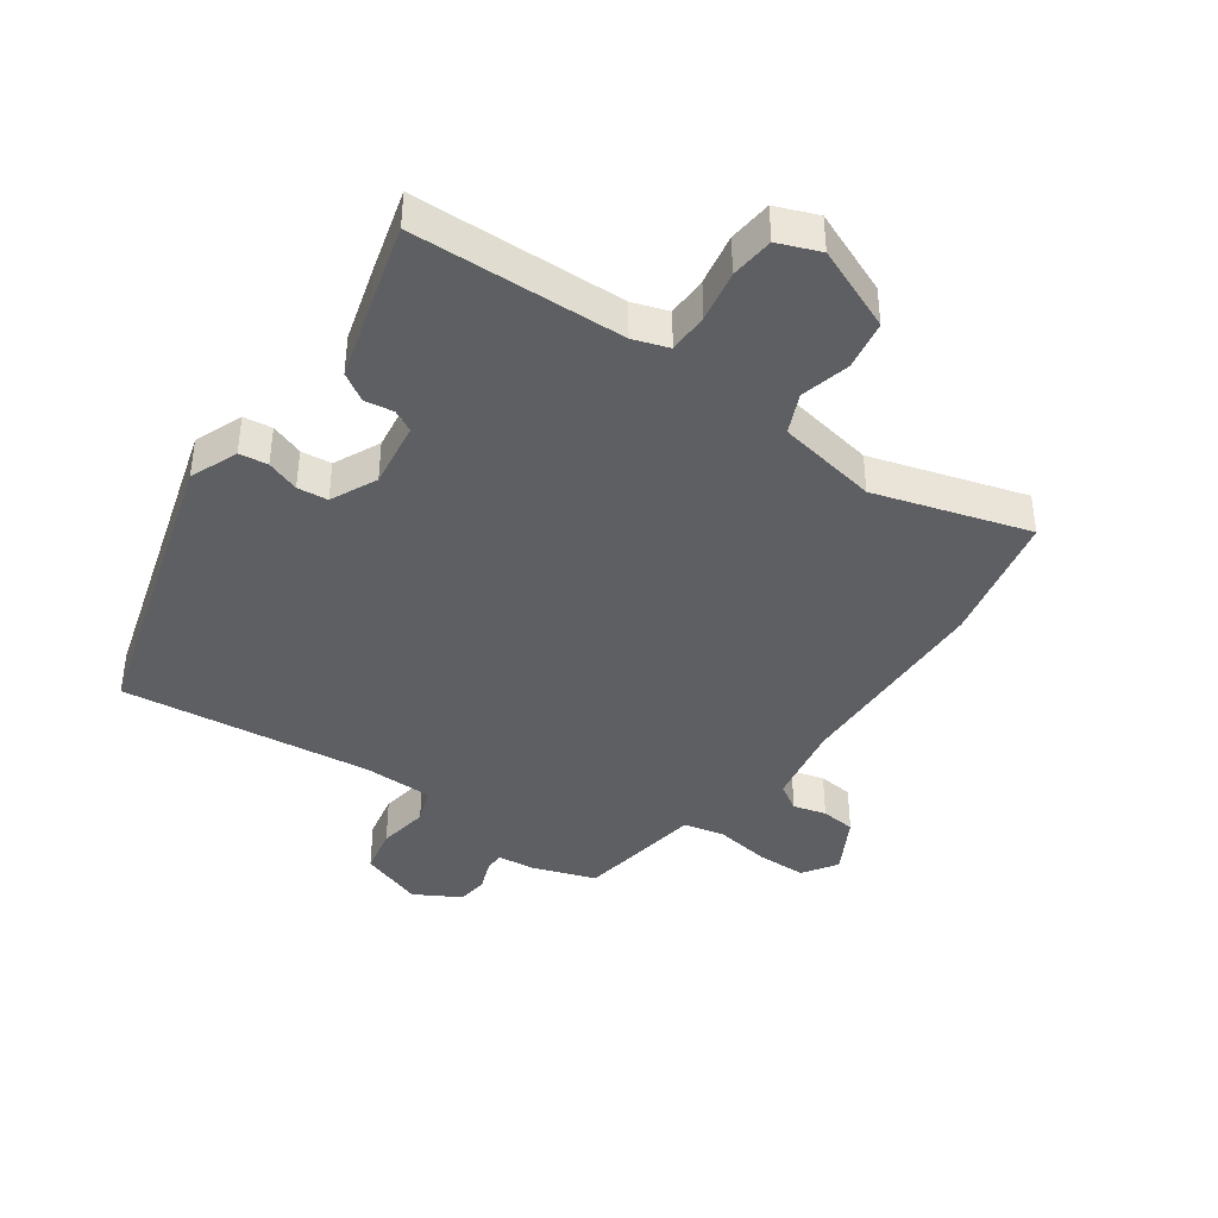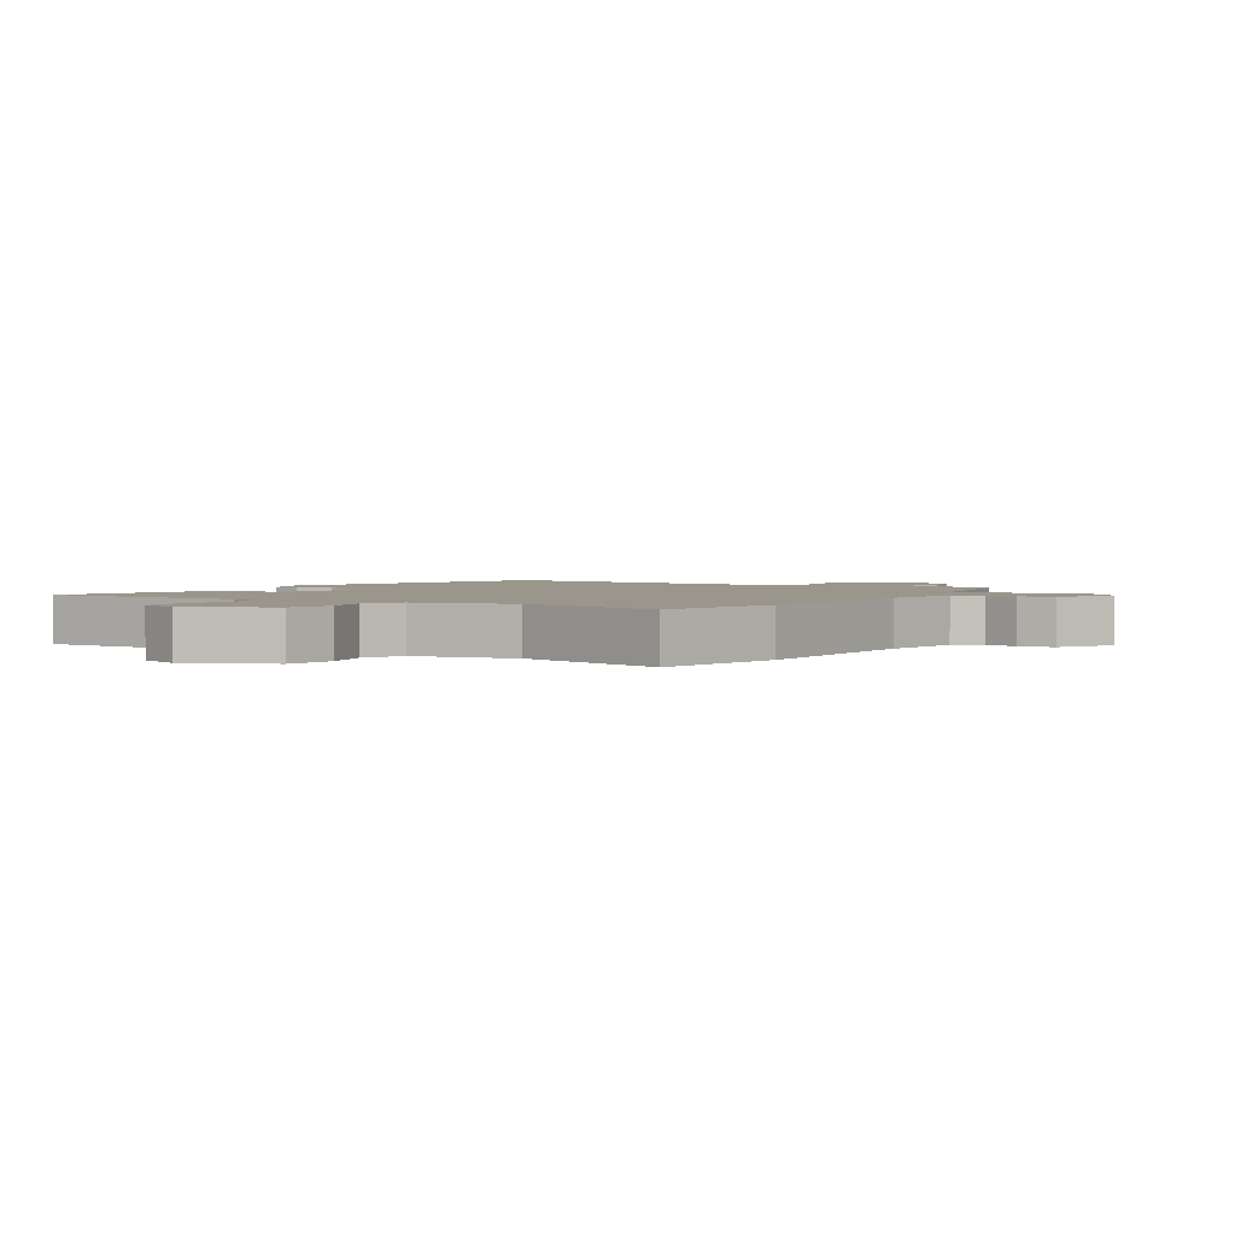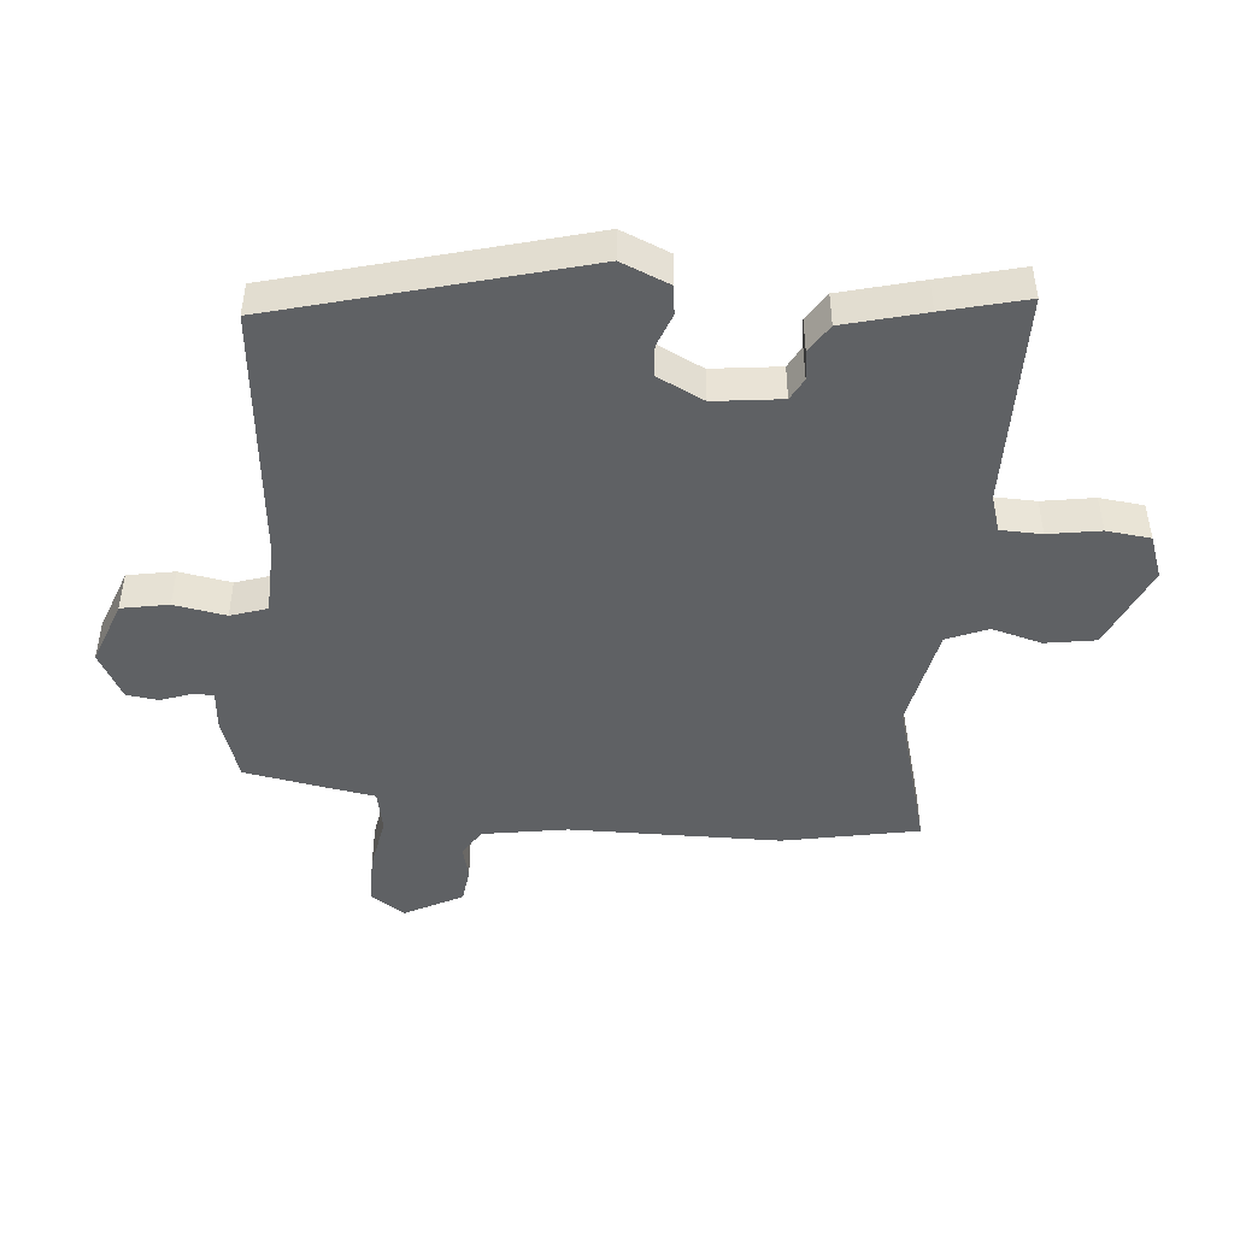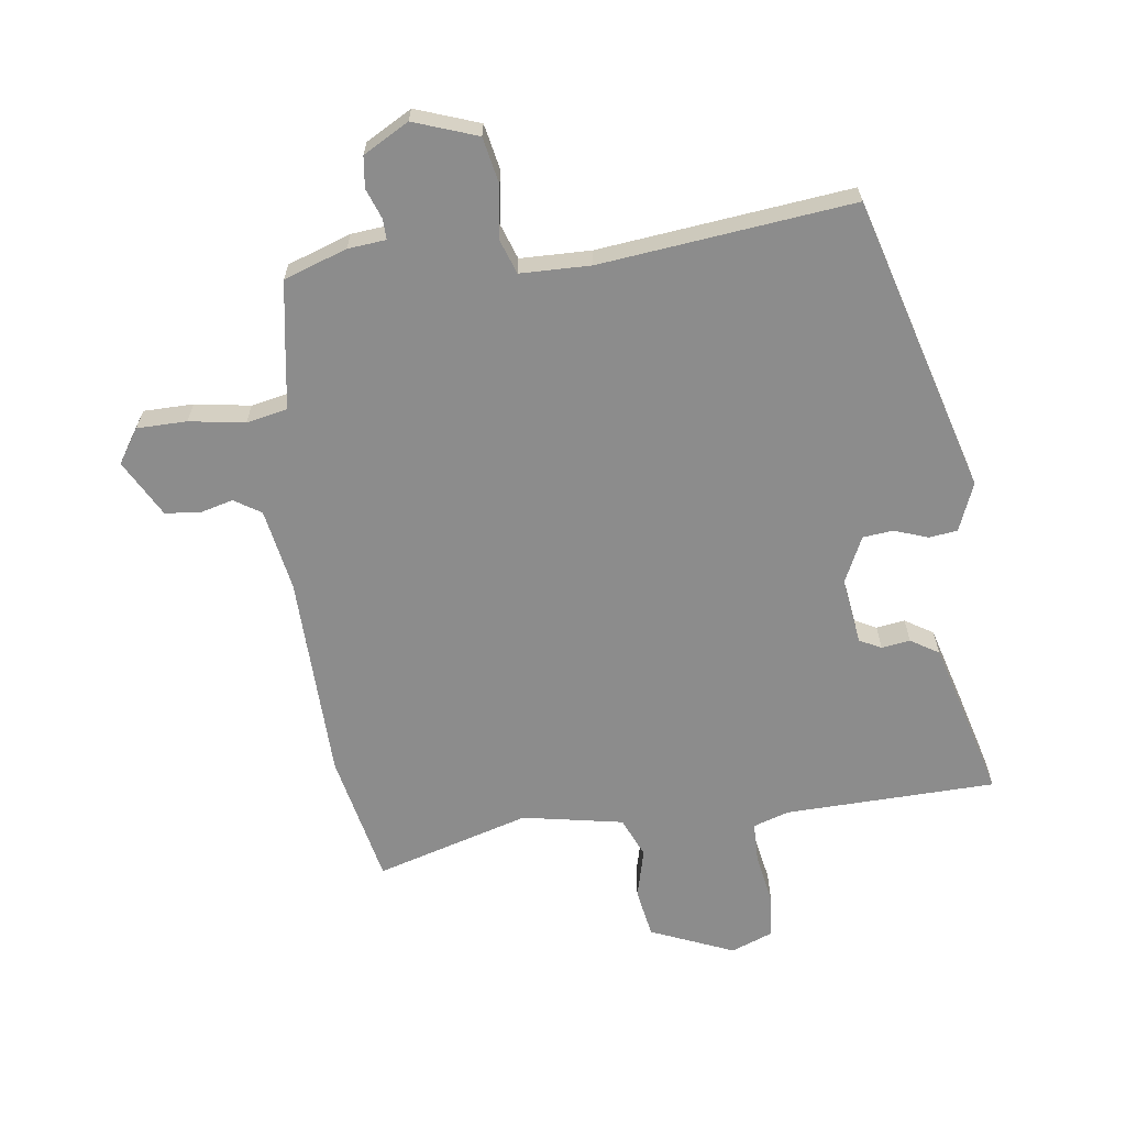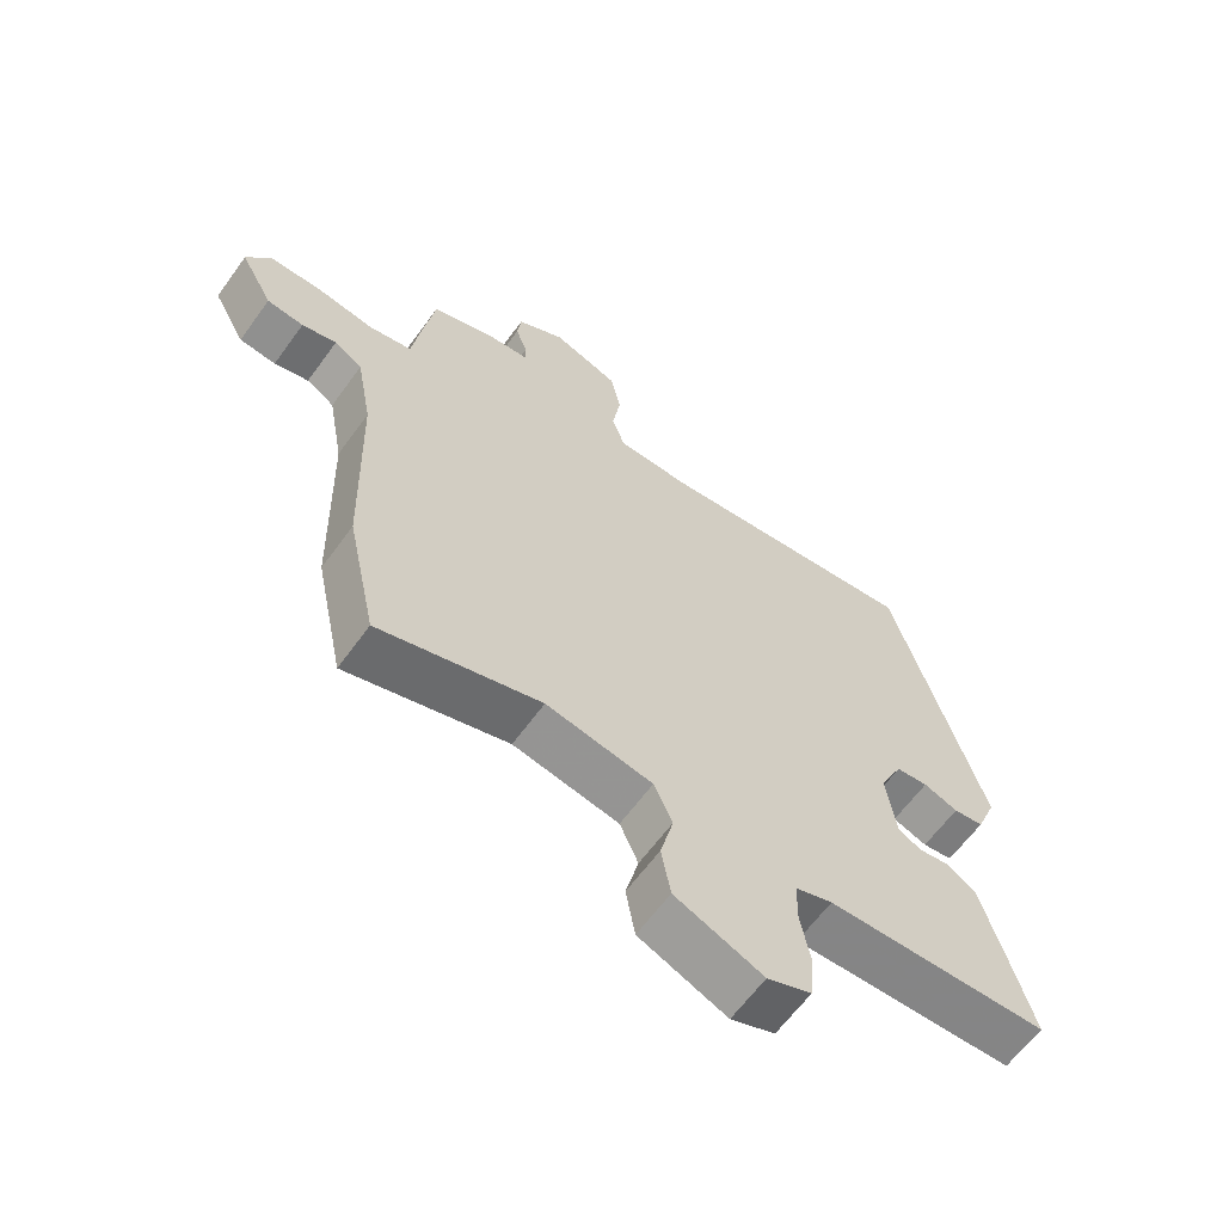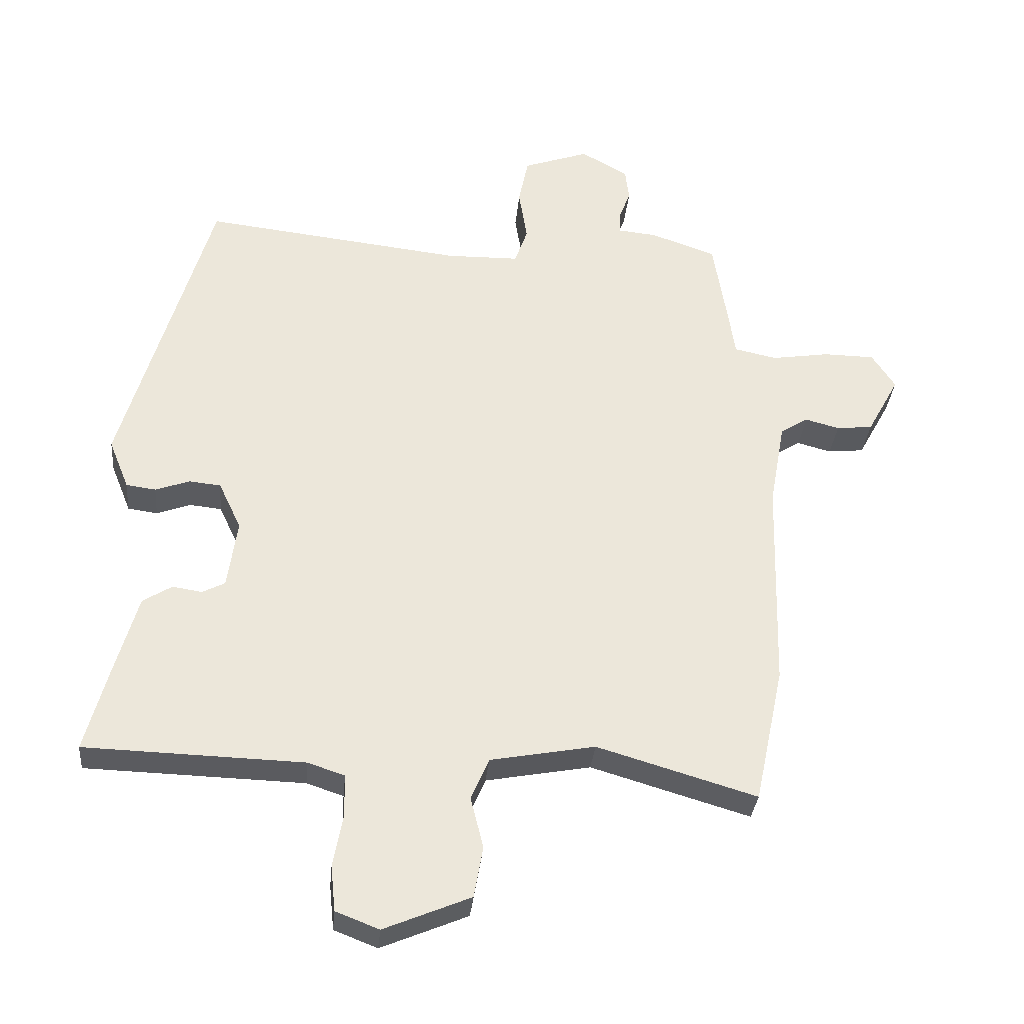
<metadata>
{"format":"obj","ext":"obj","renderer":"f3d","projection":"perspective","resolution":1024,"background":"white","views":[{"elev":-40.7,"azim":144.9,"up":"+Y"},{"elev":2.3,"azim":-148.7,"up":"+Y"},{"elev":-46.6,"azim":84.0,"up":"+Y"},{"elev":-64.2,"azim":7.5,"up":"+Y"},{"elev":-62.7,"azim":-35.9,"up":"+Z"},{"elev":-32.7,"azim":174.7,"up":"+Z"}]}
</metadata>
<code>
v 0.398 0.07 0.499
v 0.535 0.07 0.025
v 0.504 0.07 -0.052
v 0.458 0.07 -0.058
v 0.405 0.07 -0.039
v 0.356 0.07 -0.044
v 0.321 0.07 -0.118
v 0.336 0.07 -0.225
v 0.371 0.07 -0.243
v 0.417 0.07 -0.236
v 0.462 0.07 -0.264
v 0.498 0.07 -0.391
v 0.533 0.07 -0.52
v 0.194 0.07 -0.53
v 0.137 0.07 -0.549
v 0.136 0.07 -0.614
v 0.151 0.07 -0.696
v 0.144 0.07 -0.766
v 0.077 0.07 -0.792
v -0.057 0.07 -0.736
v -0.071 0.07 -0.657
v -0.051 0.07 -0.577
v -0.079 0.07 -0.513
v -0.241 0.07 -0.483
v -0.488 0.07 -0.556
v -0.533 0.07 -0.344
v -0.542 0.07 -0.012
v -0.566 0.07 0.12
v -0.609 0.07 0.147
v -0.662 0.07 0.133
v -0.718 0.07 0.139
v -0.768 0.07 0.23
v -0.732 0.07 0.285
v -0.652 0.07 0.286
v -0.563 0.07 0.272
v -0.497 0.07 0.286
v -0.485 0.07 0.366
v -0.465 0.07 0.491
v -0.364 0.07 0.526
v -0.303 0.07 0.532
v -0.304 0.07 0.565
v -0.322 0.07 0.613
v -0.316 0.07 0.663
v -0.243 0.07 0.704
v -0.141 0.07 0.668
v -0.126 0.07 0.594
v -0.139 0.07 0.512
v -0.119 0.07 0.455
v -0.006 0.07 0.453
v 0.398 0 0.499
v 0.535 0 0.025
v 0.504 0 -0.052
v 0.458 0 -0.058
v 0.405 0 -0.039
v 0.356 0 -0.044
v 0.321 0 -0.118
v 0.336 0 -0.225
v 0.371 0 -0.243
v 0.417 0 -0.236
v 0.462 0 -0.264
v 0.498 0 -0.391
v 0.533 0 -0.52
v 0.194 0 -0.53
v 0.137 0 -0.549
v 0.136 0 -0.614
v 0.151 0 -0.696
v 0.144 0 -0.766
v 0.077 0 -0.792
v -0.057 0 -0.736
v -0.071 0 -0.657
v -0.051 0 -0.577
v -0.079 0 -0.513
v -0.241 0 -0.483
v -0.488 0 -0.556
v -0.533 0 -0.344
v -0.542 0 -0.012
v -0.566 0 0.12
v -0.609 0 0.147
v -0.662 0 0.133
v -0.718 0 0.139
v -0.768 0 0.23
v -0.732 0 0.285
v -0.652 0 0.286
v -0.563 0 0.272
v -0.497 0 0.286
v -0.485 0 0.366
v -0.465 0 0.491
v -0.364 0 0.526
v -0.303 0 0.532
v -0.304 0 0.565
v -0.322 0 0.613
v -0.316 0 0.663
v -0.243 0 0.704
v -0.141 0 0.668
v -0.126 0 0.594
v -0.139 0 0.512
v -0.119 0 0.455
v -0.006 0 0.453
f 45 46 47
f 44 45 47
f 43 44 47
f 42 43 47
f 41 42 47
f 40 41 47 48
f 39 40 48
f 38 39 48
f 37 38 48
f 36 37 48
f 33 34 35
f 32 33 35
f 31 32 35
f 30 31 35
f 29 30 35
f 28 29 35 36
f 36 48 49
f 28 36 49
f 27 28 49
f 27 49 1
f 26 27 1
f 25 26 1
f 24 25 1
f 20 21 22
f 19 20 22
f 18 19 22
f 17 18 22
f 16 17 22
f 15 16 22 23
f 12 13 14
f 11 12 14
f 10 11 14
f 9 10 14
f 15 23 24
f 14 15 24
f 9 14 24
f 8 9 24
f 3 4 5
f 2 3 5
f 1 2 5
f 1 5 6
f 24 1 6 7
f 7 8 24
f 96 95 94
f 96 94 93
f 96 93 92
f 96 92 91
f 96 91 90
f 97 96 90 89
f 97 89 88
f 97 88 87
f 97 87 86
f 97 86 85
f 84 83 82
f 84 82 81
f 84 81 80
f 84 80 79
f 84 79 78
f 85 84 78 77
f 98 97 85
f 98 85 77
f 98 77 76
f 50 98 76
f 50 76 75
f 50 75 74
f 50 74 73
f 71 70 69
f 71 69 68
f 71 68 67
f 71 67 66
f 71 66 65
f 72 71 65 64
f 63 62 61
f 63 61 60
f 63 60 59
f 63 59 58
f 73 72 64
f 73 64 63
f 73 63 58
f 73 58 57
f 54 53 52
f 54 52 51
f 54 51 50
f 55 54 50
f 56 55 50 73
f 73 57 56
f 1 50 51 2
f 2 51 52 3
f 3 52 53 4
f 4 53 54 5
f 5 54 55 6
f 6 55 56 7
f 7 56 57 8
f 8 57 58 9
f 9 58 59 10
f 10 59 60 11
f 11 60 61 12
f 12 61 62 13
f 13 62 63 14
f 14 63 64 15
f 15 64 65 16
f 16 65 66 17
f 17 66 67 18
f 18 67 68 19
f 19 68 69 20
f 20 69 70 21
f 21 70 71 22
f 22 71 72 23
f 23 72 73 24
f 24 73 74 25
f 25 74 75 26
f 26 75 76 27
f 27 76 77 28
f 28 77 78 29
f 29 78 79 30
f 30 79 80 31
f 31 80 81 32
f 32 81 82 33
f 33 82 83 34
f 34 83 84 35
f 35 84 85 36
f 36 85 86 37
f 37 86 87 38
f 38 87 88 39
f 39 88 89 40
f 40 89 90 41
f 41 90 91 42
f 42 91 92 43
f 43 92 93 44
f 44 93 94 45
f 45 94 95 46
f 46 95 96 47
f 47 96 97 48
f 48 97 98 49
f 49 98 50 1

</code>
